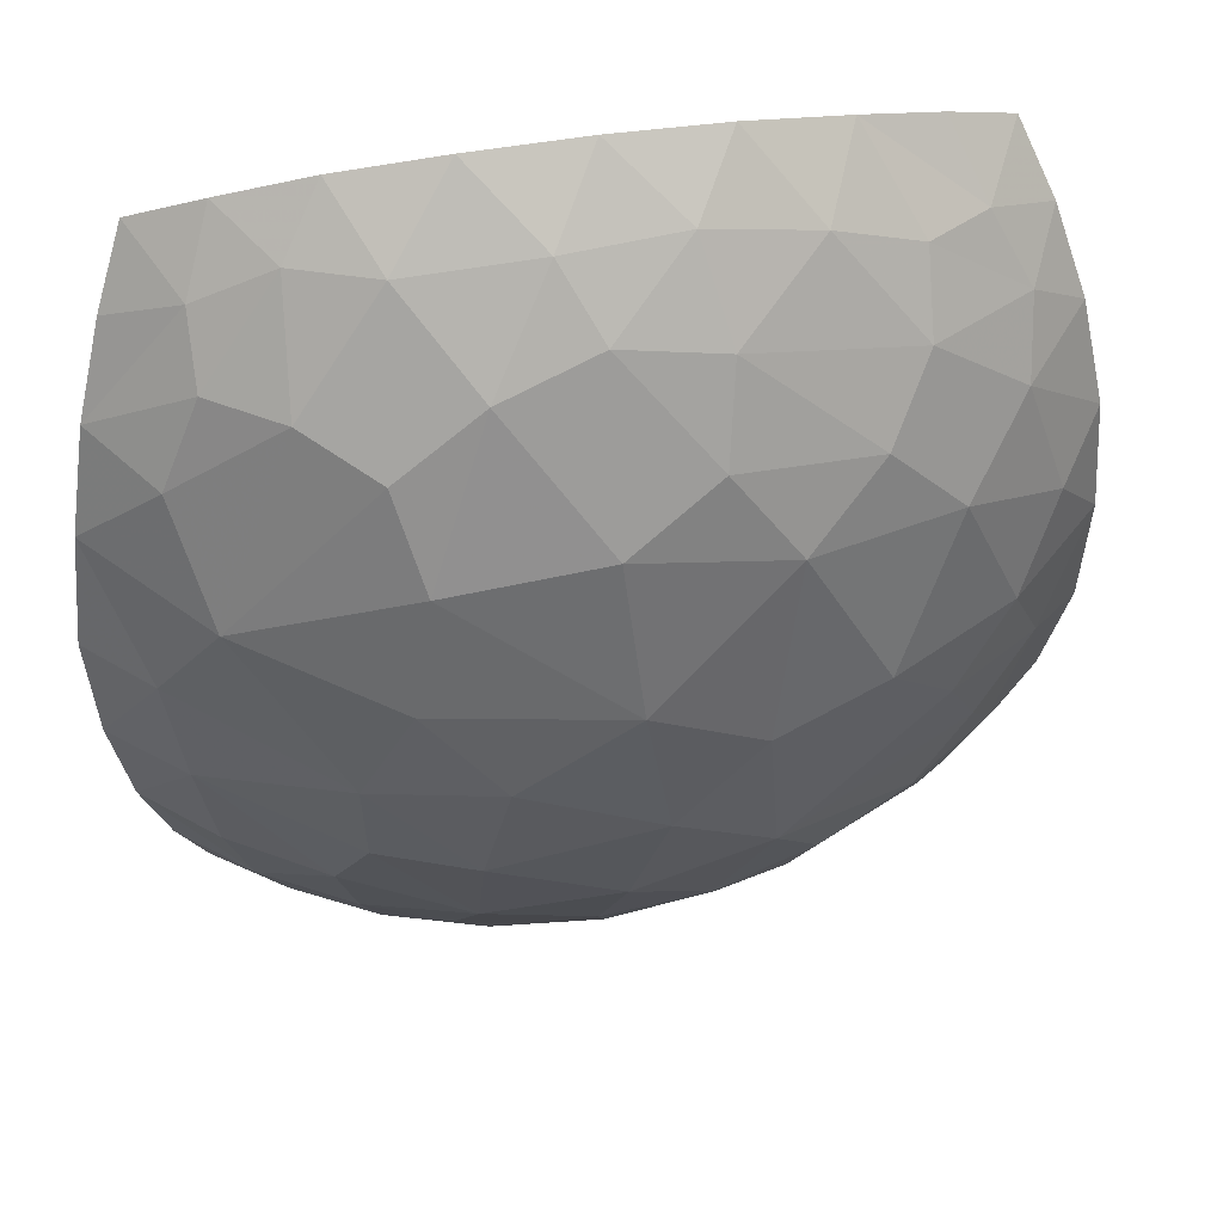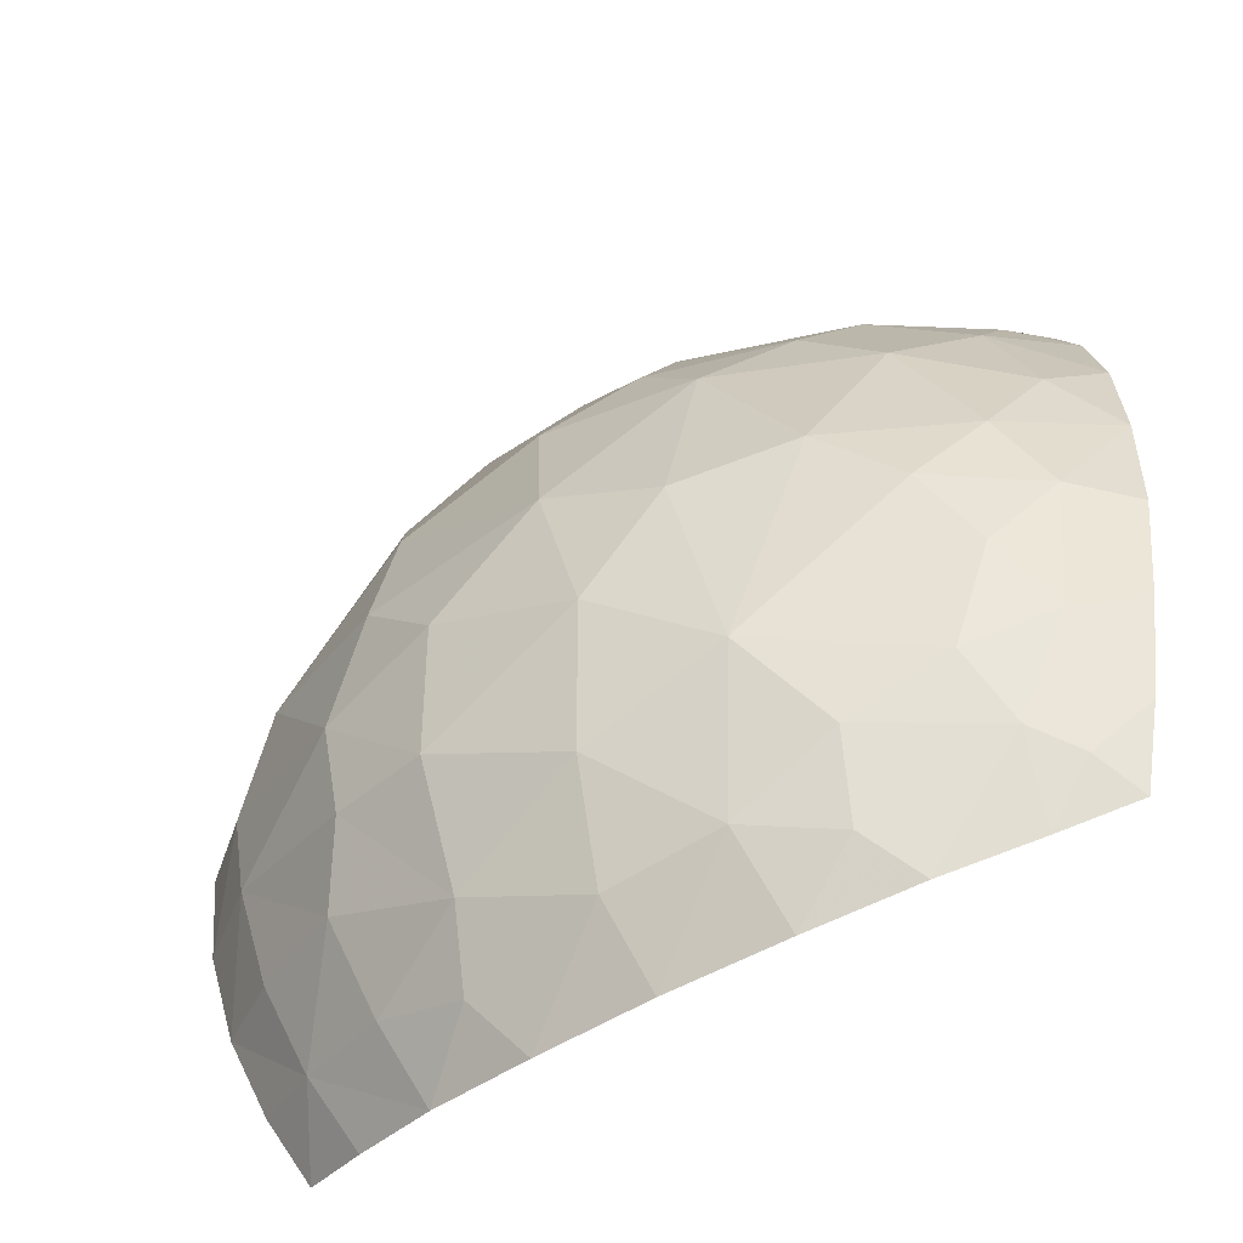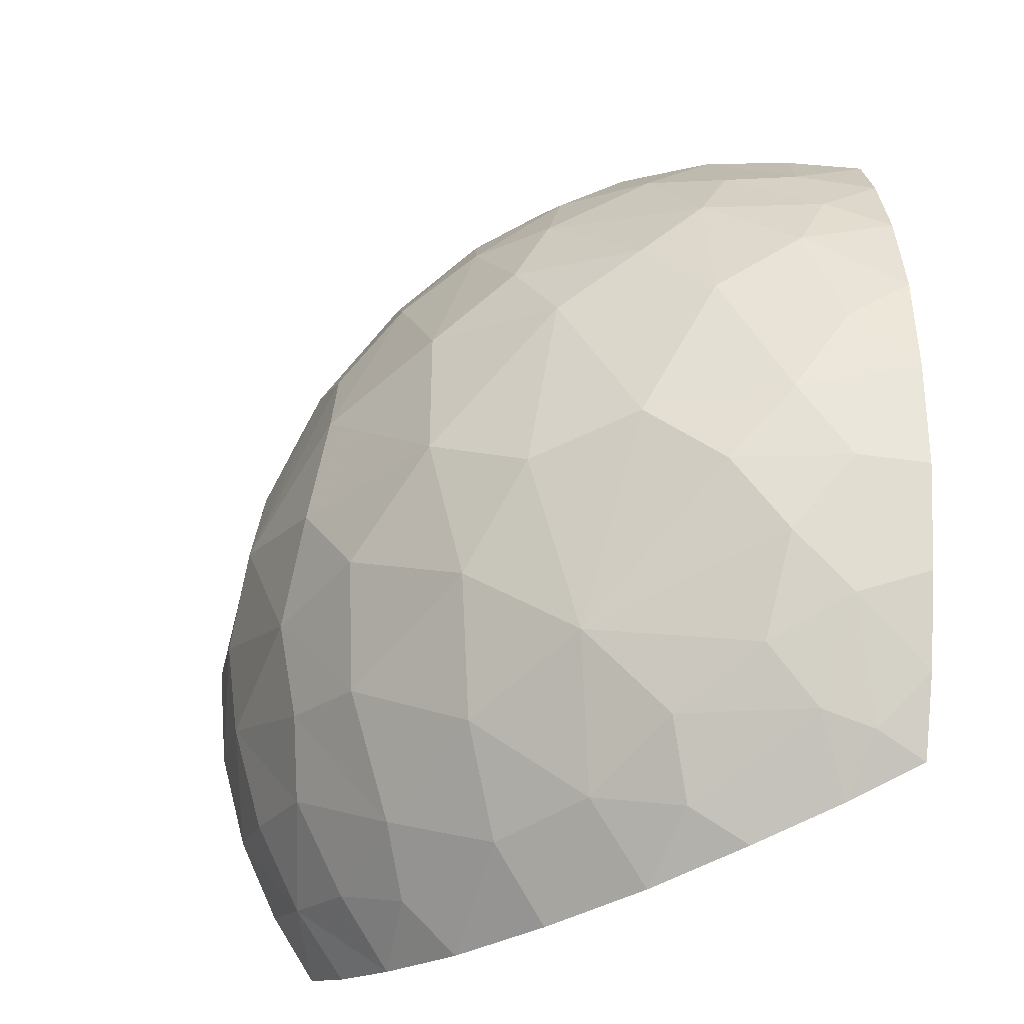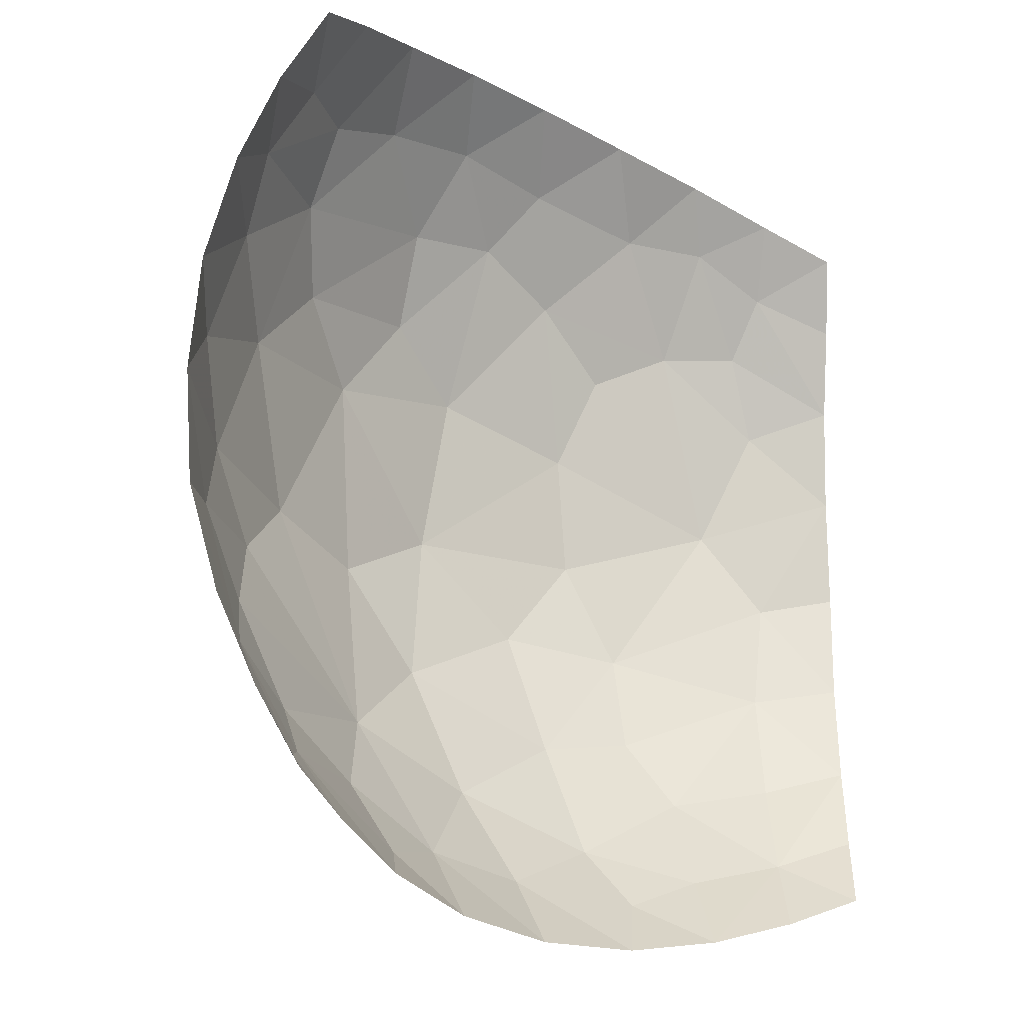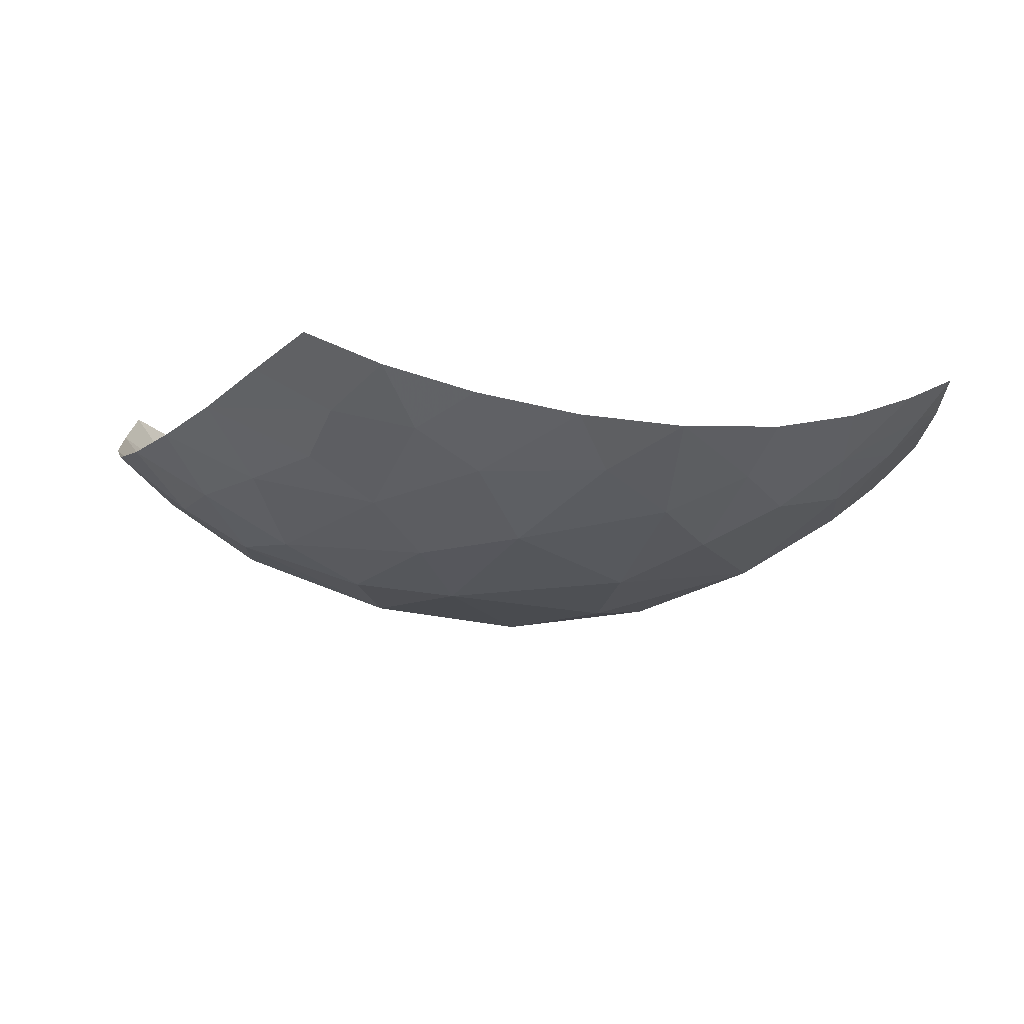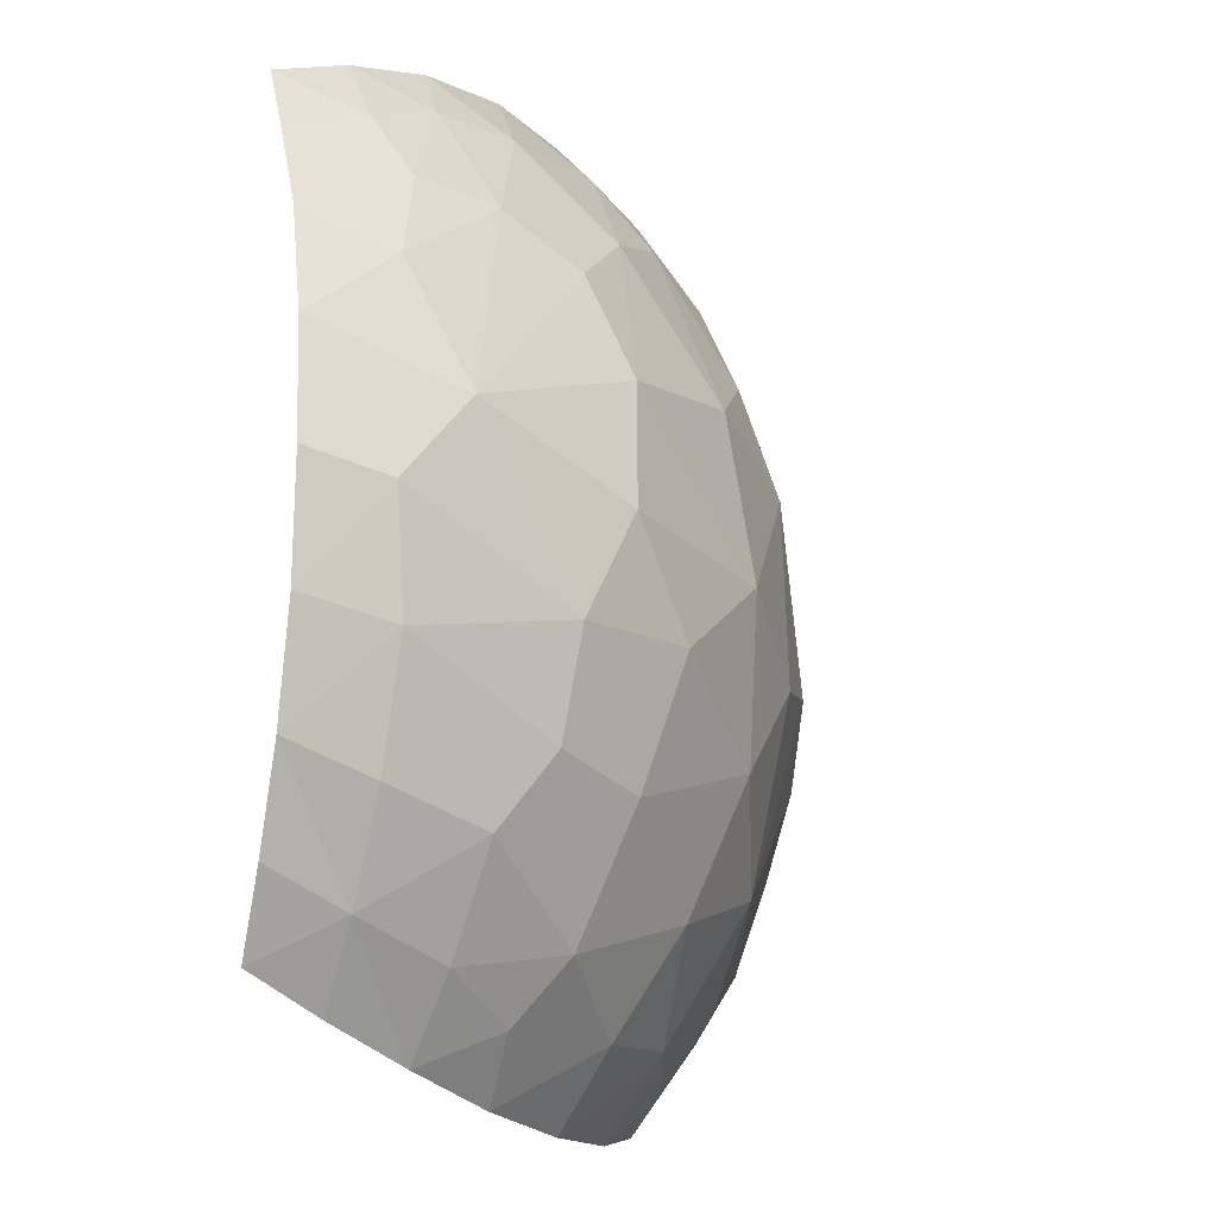
<metadata>
{"format":"obj","ext":"obj","renderer":"f3d","projection":"perspective","resolution":1024,"background":"white","views":[{"elev":42.7,"azim":168.4,"up":"+Y"},{"elev":-58.1,"azim":-149.4,"up":"+Y"},{"elev":-36.0,"azim":-142.6,"up":"+Y"},{"elev":-21.5,"azim":-44.0,"up":"+Y"},{"elev":-4.9,"azim":-112.4,"up":"+Z"},{"elev":-18.1,"azim":113.9,"up":"+Y"}]}
</metadata>
<code>
v -0.145 -0.1446 0.1036
v 0.1437 -0.145 0.1058
v 0.145 0.1439 0.1072
v -0.1445 0.1449 0.1059
v -5.193e-05 1.211e-05 5.667e-05
v -0.1766 6.316e-05 0.0732
v -0.0002114 -0.1773 0.0721
v 0.1777 -0.0003709 0.07344
v 0.0001657 0.1766 0.07399
v 0.102 -0.102 0.04589
v -0.1021 0.1021 0.04596
v 0.1021 0.1021 0.04609
v -0.0001862 -0.1115 0.02621
v 0.08342 -0.1671 0.08233
v 0.1666 -0.08376 0.08331
v 0.1469 -0.04927 0.05386
v 0.1285 -0.1288 0.07827
v 0.1393 -0.09295 0.06415
v 0.1743 -0.04361 0.07578
v 0.1317 0.02633 0.03894
v 0.09274 -0.1391 0.0643
v 0.0517 -0.1295 0.04246
v 0.006164 -0.1498 0.05007
v -0.08356 -0.1666 0.0824
v 0.04359 -0.1748 0.07501
v -0.04396 -0.1745 0.075
v 0.05892 -0.153 0.06123
v -0.07584 -0.1261 0.04775
v -0.06933 -0.1536 0.06482
v -0.03697 -0.1456 0.05015
v -0.1666 -0.08295 0.08272
v -0.1215 -0.1284 0.07311
v -0.1303 -0.06866 0.04777
v -0.1171 -0.1559 0.09334
v -0.1126 -0.1069 0.05382
v -0.1436 -0.09148 0.06661
v 0.1165 -0.1567 0.09352
v 0.1558 -0.1174 0.09406
v 0.1539 -0.006089 0.05307
v 0.1661 0.08298 0.08439
v 0.06622 0.05156 0.01455
v 0.09287 -0.03586 0.02065
v 0.05246 -0.08213 0.01981
v 0.09057 -0.07474 0.02931
v 0.04393 -0.03285 0.006135
v 0.07368 0.00469 0.01121
v -0.01118 -0.06032 0.007684
v -0.0886 -0.01387 0.01668
v -0.05333 -0.0933 0.02435
v -0.04398 -0.02349 0.005177
v -0.05421 0.05005 0.01123
v 0.006336 0.06197 0.00805
v 0.04274 0.1121 0.03089
v -0.03445 0.119 0.033
v -0.02901 0.0848 0.01674
v -0.1145 0.0442 0.03222
v 0.07576 0.08757 0.02881
v 0.08387 0.1671 0.0838
v -0.08325 0.1665 0.08375
v -0.0845 0.07566 0.02737
v -0.1668 0.08365 0.08328
v -0.1395 -0.01039 0.04279
v -0.1156 -0.03969 0.03184
v -0.1743 0.04354 0.07586
v -0.1746 -0.04313 0.07528
v -0.157 0.02443 0.05688
v -0.1539 -0.0404 0.05716
v -0.1405 0.07185 0.0562
v 0.06863 0.1443 0.05781
v 0.04382 0.1741 0.07626
v 0.01876 0.1503 0.05139
v -0.04329 0.1739 0.07665
v 0.005065 0.126 0.03424
v -0.0692 0.1433 0.05732
v -0.02609 0.1524 0.05378
v -0.1564 -0.1166 0.09301
v -0.1353 -0.1351 0.08762
v 0.1733 0.04322 0.07707
v 0.1437 0.07181 0.05875
v 0.1289 0.1287 0.07901
v 0.1289 0.105 0.06312
v 0.09927 0.1436 0.07155
v 0.1561 0.1161 0.09583
v 0.1178 0.1562 0.09435
v -0.1285 0.1288 0.07873
v -0.1035 0.1298 0.06334
v -0.1437 0.09948 0.07146
v -0.1165 0.1562 0.09488
v -0.1563 0.1176 0.09356
f 42 44 16
f 24 29 32
f 5 52 51
f 48 56 62
f 7 23 30
f 27 23 25
f 39 42 16
f 52 55 51
f 15 16 18
f 14 17 21
f 66 6 62
f 86 11 74
f 70 71 69
f 81 12 79
f 65 31 36
f 13 22 43
f 27 21 22
f 18 17 15
f 16 19 39
f 8 39 19
f 38 15 17
f 37 2 17
f 10 17 18
f 16 10 18
f 16 15 19
f 57 20 12
f 79 78 40
f 22 21 10
f 17 10 21
f 13 23 22
f 22 44 43
f 29 24 26
f 14 21 27
f 23 27 22
f 29 26 30
f 23 7 25
f 13 49 30
f 14 27 25
f 43 47 13
f 32 34 24
f 26 7 30
f 32 29 28
f 13 30 23
f 28 29 30
f 35 32 28
f 35 36 32
f 77 1 34
f 49 13 47
f 33 35 49
f 49 35 28
f 77 34 32
f 36 35 33
f 36 33 67
f 36 31 76
f 17 14 37
f 17 2 38
f 78 39 8
f 42 39 20
f 41 53 52
f 78 79 20
f 45 47 43
f 41 46 20
f 46 5 45
f 44 22 10
f 45 43 42
f 16 44 10
f 42 43 44
f 46 45 42
f 45 5 47
f 20 46 42
f 5 46 41
f 50 47 5
f 28 30 49
f 51 48 50
f 48 51 56
f 50 49 47
f 49 48 63
f 51 50 5
f 49 50 48
f 52 5 41
f 56 51 60
f 53 41 57
f 52 73 55
f 69 53 12
f 55 54 60
f 69 71 53
f 85 86 59
f 73 52 53
f 60 54 11
f 68 64 66
f 62 67 63
f 20 57 41
f 12 53 57
f 55 60 51
f 82 58 69
f 74 11 54
f 11 56 60
f 6 66 64
f 87 61 68
f 67 6 65
f 49 63 33
f 48 62 63
f 62 56 66
f 56 68 66
f 67 33 63
f 68 56 11
f 6 67 62
f 36 67 65
f 11 86 87
f 64 68 61
f 12 81 82
f 71 70 9
f 75 9 72
f 69 58 70
f 73 71 75
f 55 73 54
f 74 54 75
f 53 71 73
f 54 73 75
f 59 74 72
f 9 75 71
f 72 74 75
f 36 77 32
f 76 77 36
f 1 77 76
f 81 40 80
f 39 78 20
f 12 20 79
f 58 82 84
f 83 3 80
f 40 81 79
f 81 80 82
f 82 69 12
f 84 82 80
f 80 40 83
f 80 3 84
f 61 87 89
f 88 4 85
f 59 86 74
f 86 85 87
f 87 68 11
f 89 87 85
f 85 59 88
f 85 4 89

</code>
